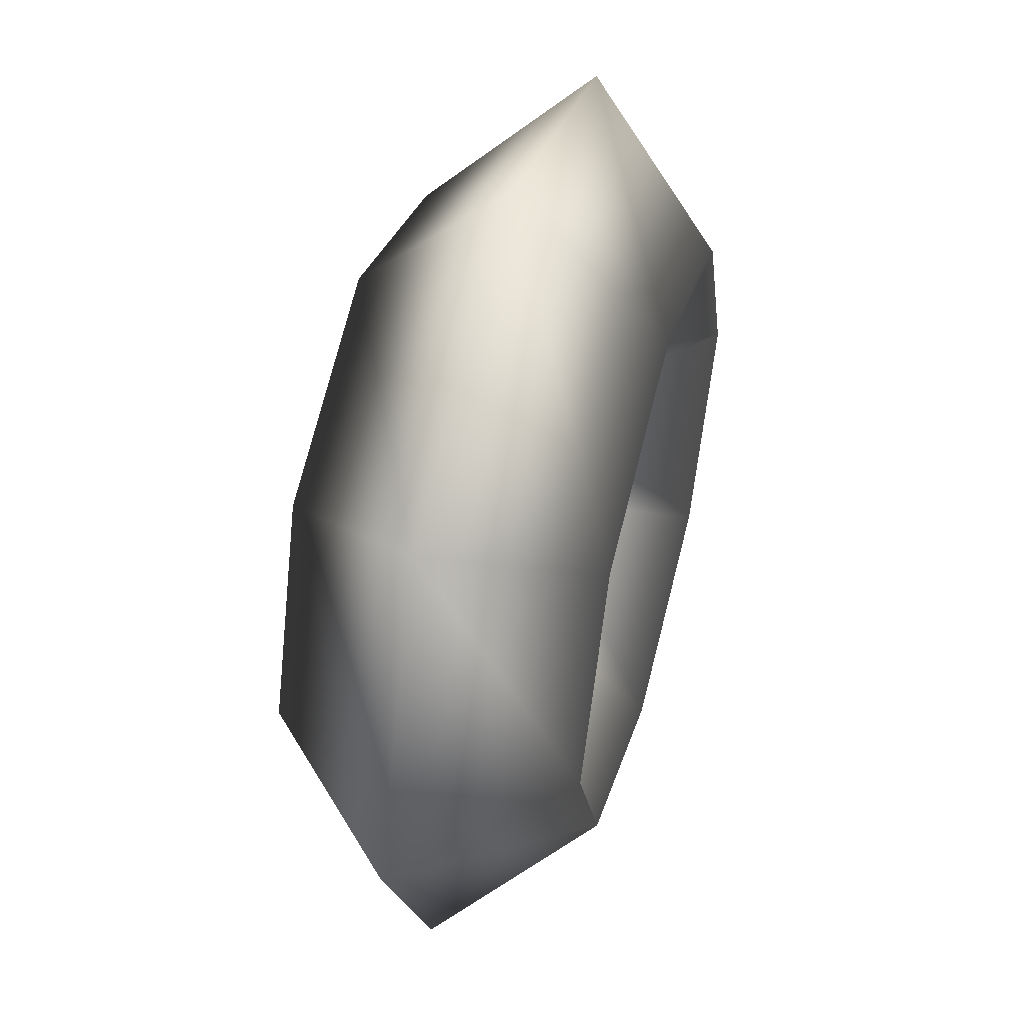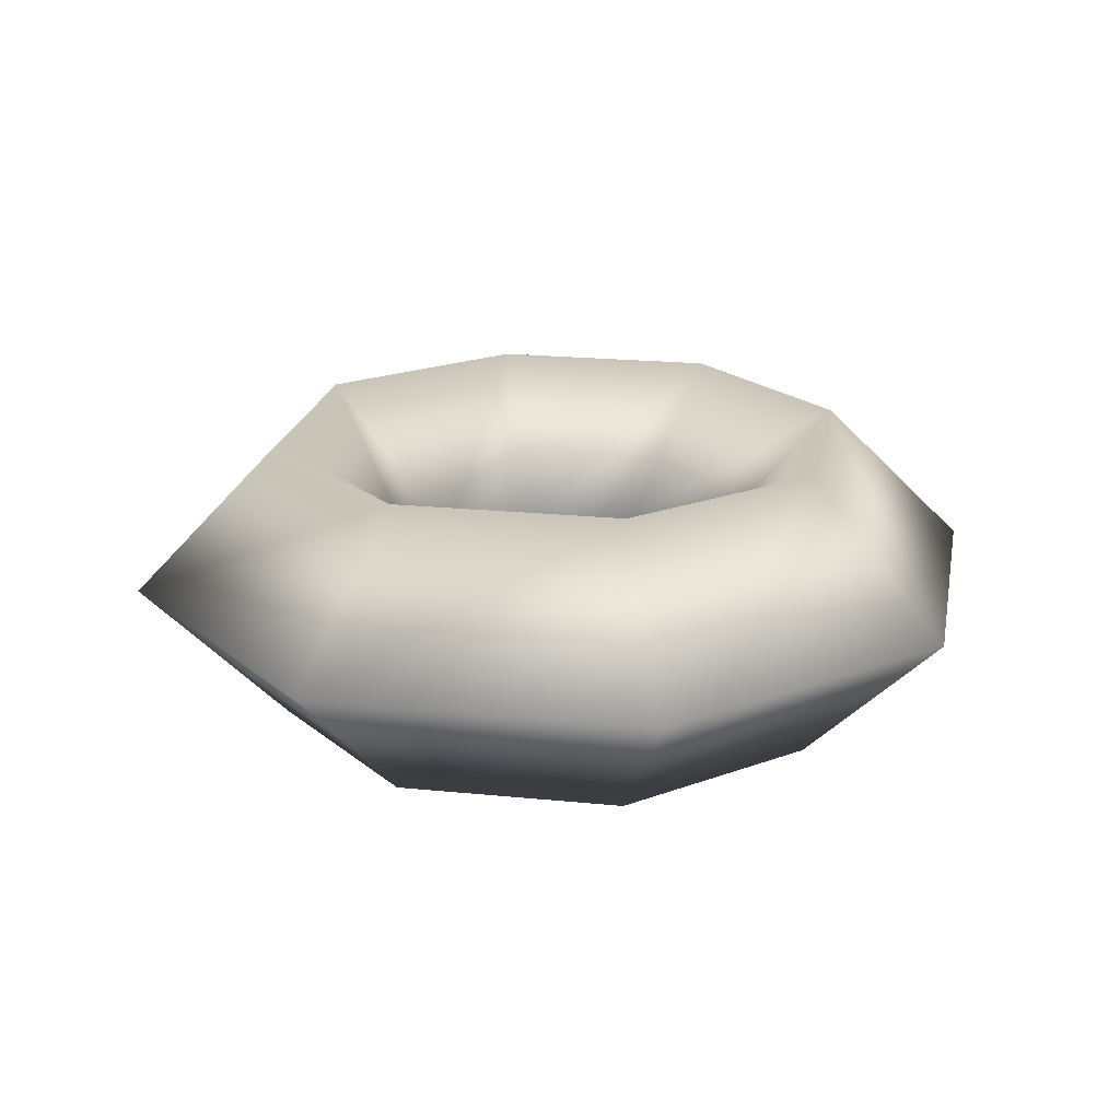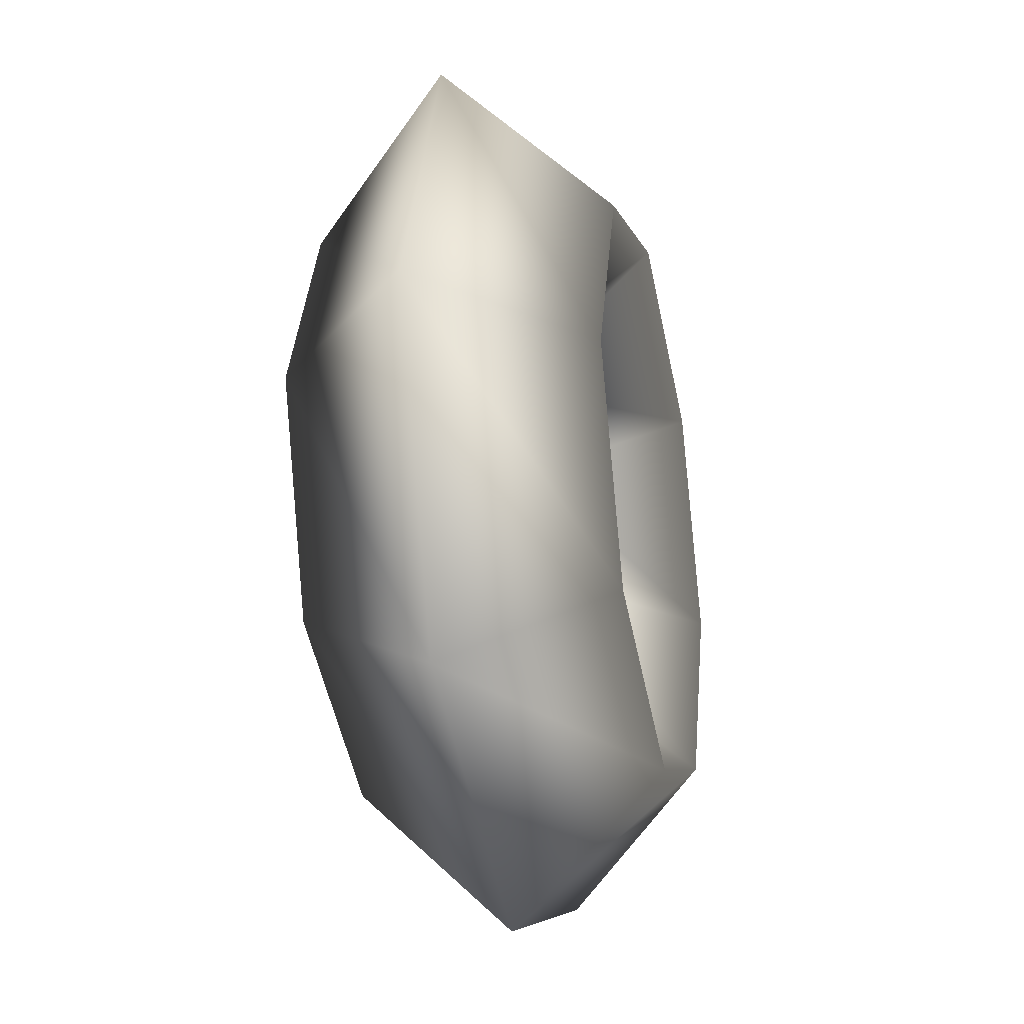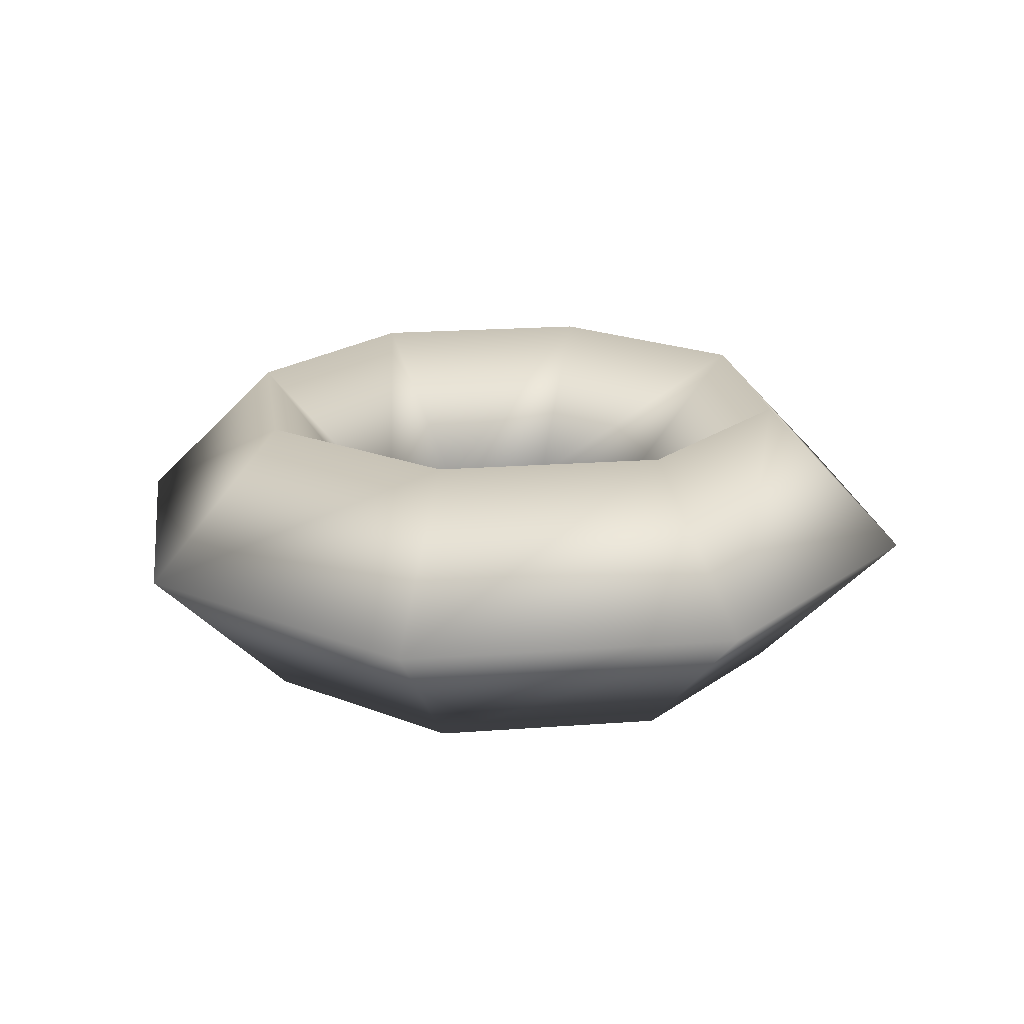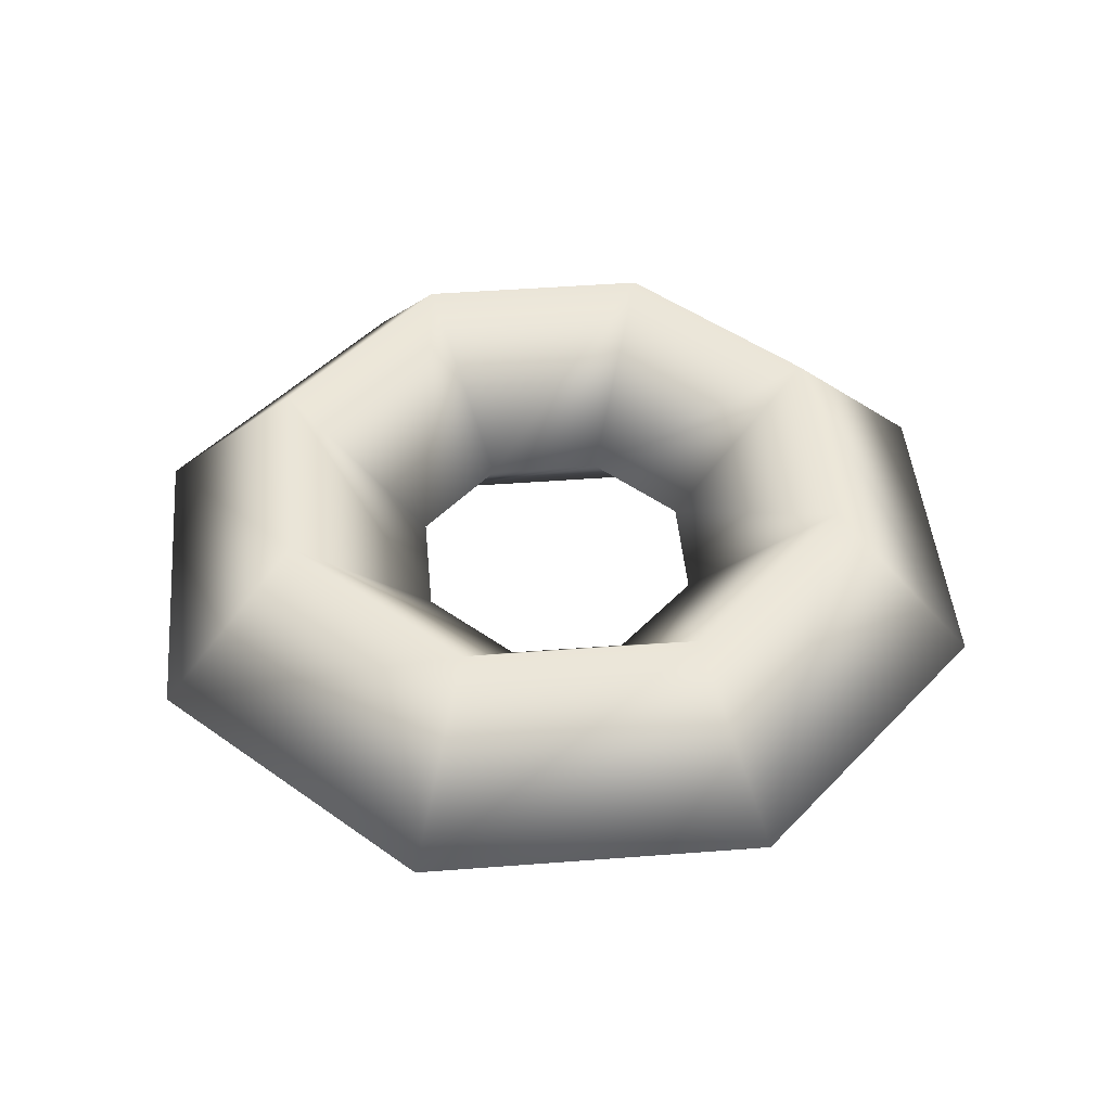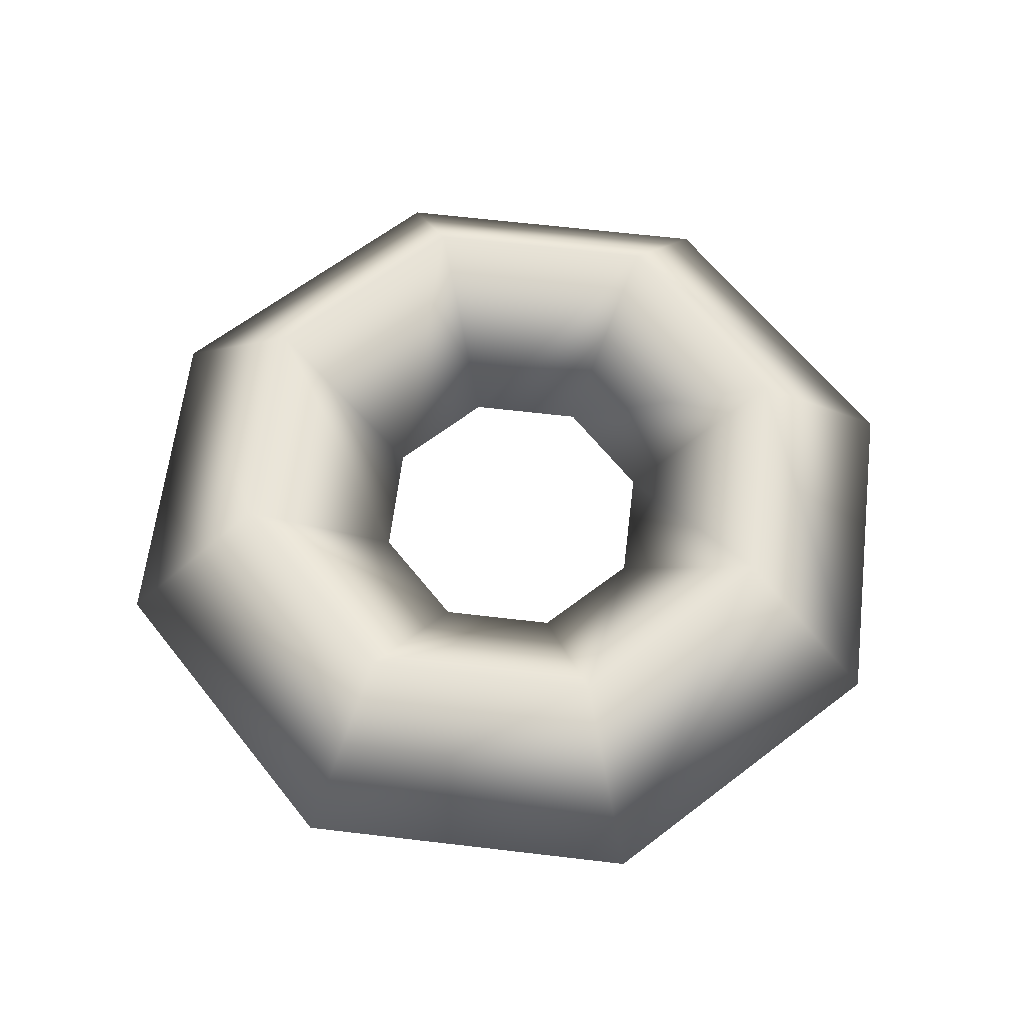
<metadata>
{"format":"obj","ext":"obj","renderer":"f3d","projection":"perspective","resolution":1024,"background":"white","views":[{"elev":51.0,"azim":-74.5,"up":"+Z"},{"elev":20.3,"azim":-12.0,"up":"+Y"},{"elev":-28.8,"azim":-77.4,"up":"+Z"},{"elev":19.6,"azim":-165.6,"up":"+Y"},{"elev":45.1,"azim":152.4,"up":"+Y"},{"elev":62.0,"azim":119.4,"up":"+Y"}]}
</metadata>
<code>
g pb_Mesh379594
v 0 0 0
v 0.1933 0 -0.4667
v 0.22 0.22 0
v 0.3489 0.22 -0.3111
v 0.44 -1.923e-08 0
v 0.5044 -1.923e-08 -0.1556
v 0.44 -1.923e-08 0
v 0.5044 -1.923e-08 -0.1556
v 0.22 -0.22 0
v 0.3489 -0.22 -0.3111
v 0.1933 3.847e-08 -0.4667
v 0.1933 0 -0.4667
v 0.66 0 -0.66
v 0.3489 0.22 -0.3111
v 0.66 0.22 -0.44
v 0.3489 0.22 -0.3111
v 0.66 0.22 -0.44
v 0.5044 -1.923e-08 -0.1556
v 0.66 -1.923e-08 -0.22
v 0.3489 -0.22 -0.3111
v 0.66 -0.22 -0.44
v 0.3489 -0.22 -0.3111
v 0.66 -0.22 -0.44
v 1.127 0 -0.4667
v 0.66 0.22 -0.44
v 0.9711 0.22 -0.3111
v 0.66 0.22 -0.44
v 0.9711 0.22 -0.3111
v 0.8156 -1.923e-08 -0.1556
v 0.66 -0.22 -0.44
v 0.9711 -0.22 -0.3111
v 0.66 -0.22 -0.44
v 0.9711 -0.22 -0.3111
v 1.127 0 -0.4667
v 1.32 0 5.77e-08
v 0.9711 0.22 -0.3111
v 1.1 0.22 3.847e-08
v 0.8156 -1.923e-08 -0.1556
v 0.88 -1.923e-08 1.923e-08
v 0.8156 -1.923e-08 -0.1556
v 0.88 -1.923e-08 1.923e-08
v 0.9711 -0.22 -0.3111
v 1.1 -0.22 3.847e-08
v 1.127 3.847e-08 -0.4667
v 1.32 3.847e-08 5.77e-08
v 1.127 0 0.4667
v 0.9711 0.22 0.3111
v 0.8156 -1.923e-08 0.1556
v 0.8156 -1.923e-08 0.1556
v 0.9711 -0.22 0.3111
v 1.127 3.847e-08 0.4667
v 1.127 0 0.4667
v 0.66 0 0.66
v 0.9711 0.22 0.3111
v 0.66 0.22 0.44
v 0.9711 0.22 0.3111
v 0.66 0.22 0.44
v 0.8156 -1.923e-08 0.1556
v 0.66 -1.923e-08 0.22
v 0.9711 -0.22 0.3111
v 0.66 -0.22 0.44
v 0.9711 -0.22 0.3111
v 0.66 -0.22 0.44
v 0.1933 0 0.4667
v 0.66 0.22 0.44
v 0.3489 0.22 0.3111
v 0.66 0.22 0.44
v 0.3489 0.22 0.3111
v 0.5044 -1.923e-08 0.1556
v 0.66 -0.22 0.44
v 0.3489 -0.22 0.3111
v 0.66 -0.22 0.44
v 0.3489 -0.22 0.3111
v 0.1933 0 0.4667
v 0.3489 0.22 0.3111
v 0.5044 -1.923e-08 0.1556
v 0.5044 -1.923e-08 0.1556
v 0.3489 -0.22 0.3111
v 0.1933 3.847e-08 0.4667
g pb_Mesh379594_0
f 3 2 1
f 3 4 2
f 5 4 3
f 5 6 4
f 9 8 7
f 9 10 8
f 1 10 9
f 1 11 10
f 14 13 12
f 14 15 13
f 18 17 16
f 18 19 17
f 20 19 18
f 20 21 19
f 12 23 22
f 12 13 23
f 25 24 13
f 25 26 24
f 19 28 27
f 19 29 28
f 30 29 19
f 30 31 29
f 13 33 32
f 13 24 33
f 36 35 34
f 36 37 35
f 38 37 36
f 38 39 37
f 42 41 40
f 42 43 41
f 44 43 42
f 44 45 43
f 37 46 35
f 37 47 46
f 39 47 37
f 39 48 47
f 43 49 41
f 43 50 49
f 45 50 43
f 45 51 50
f 54 53 52
f 54 55 53
f 58 57 56
f 58 59 57
f 60 59 58
f 60 61 59
f 52 63 62
f 52 53 63
f 65 64 53
f 65 66 64
f 59 68 67
f 59 69 68
f 70 69 59
f 70 71 69
f 53 73 72
f 53 64 73
f 75 1 74
f 75 3 1
f 76 3 75
f 76 5 3
f 78 7 77
f 78 9 7
f 79 9 78
f 79 1 9

</code>
